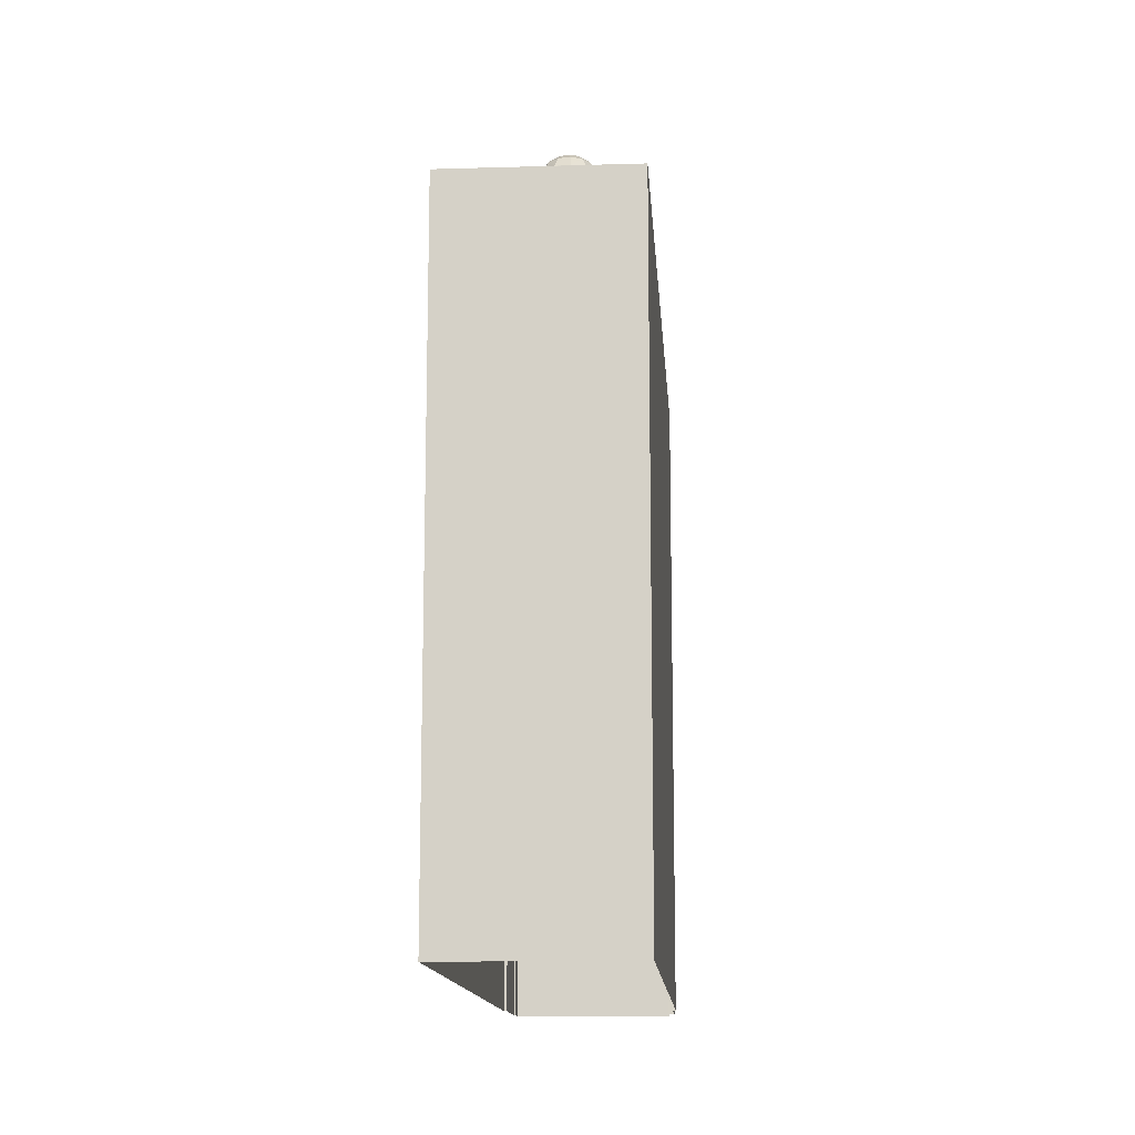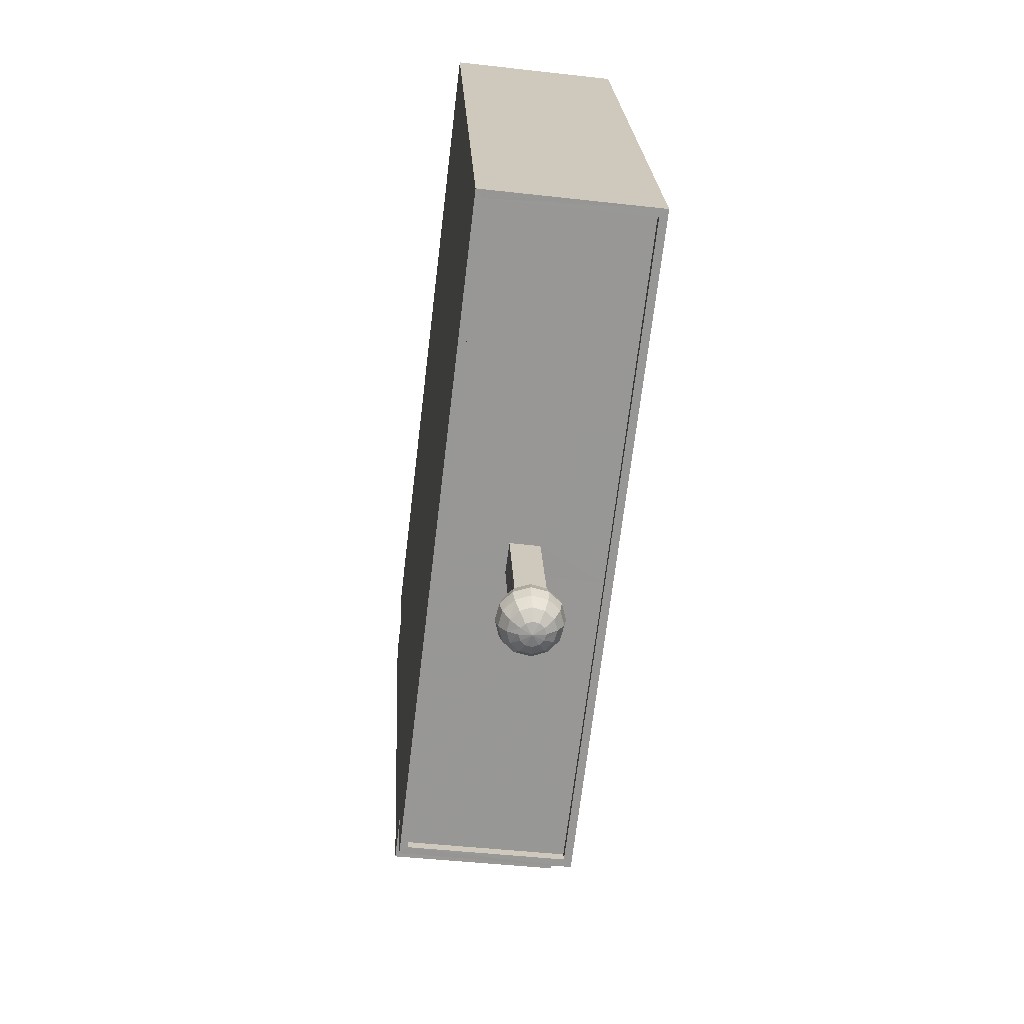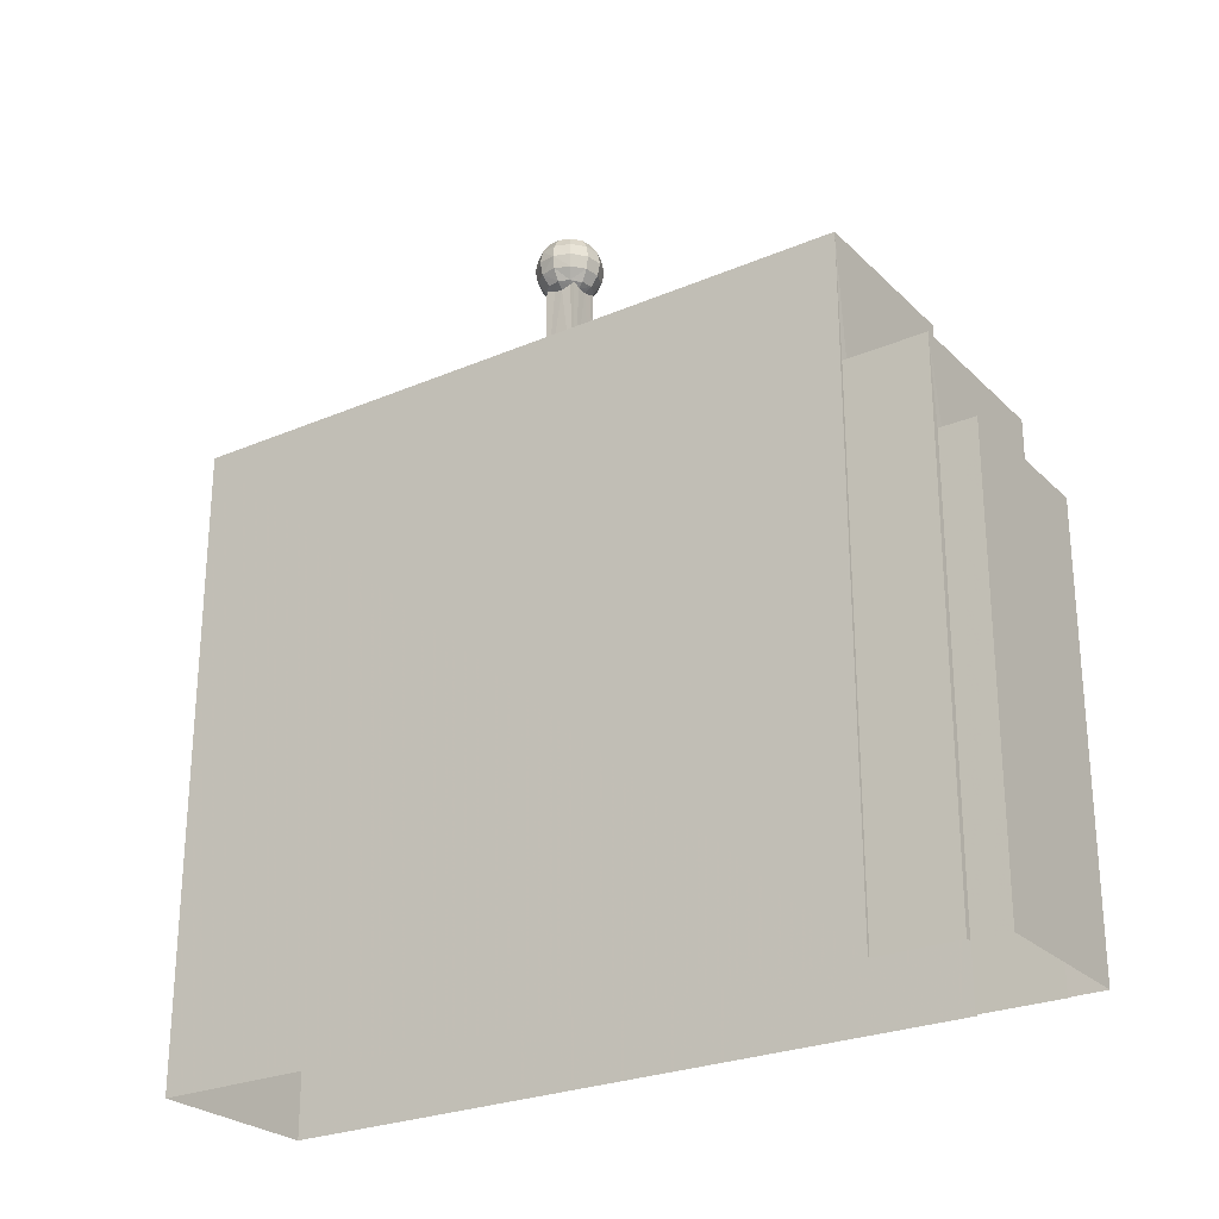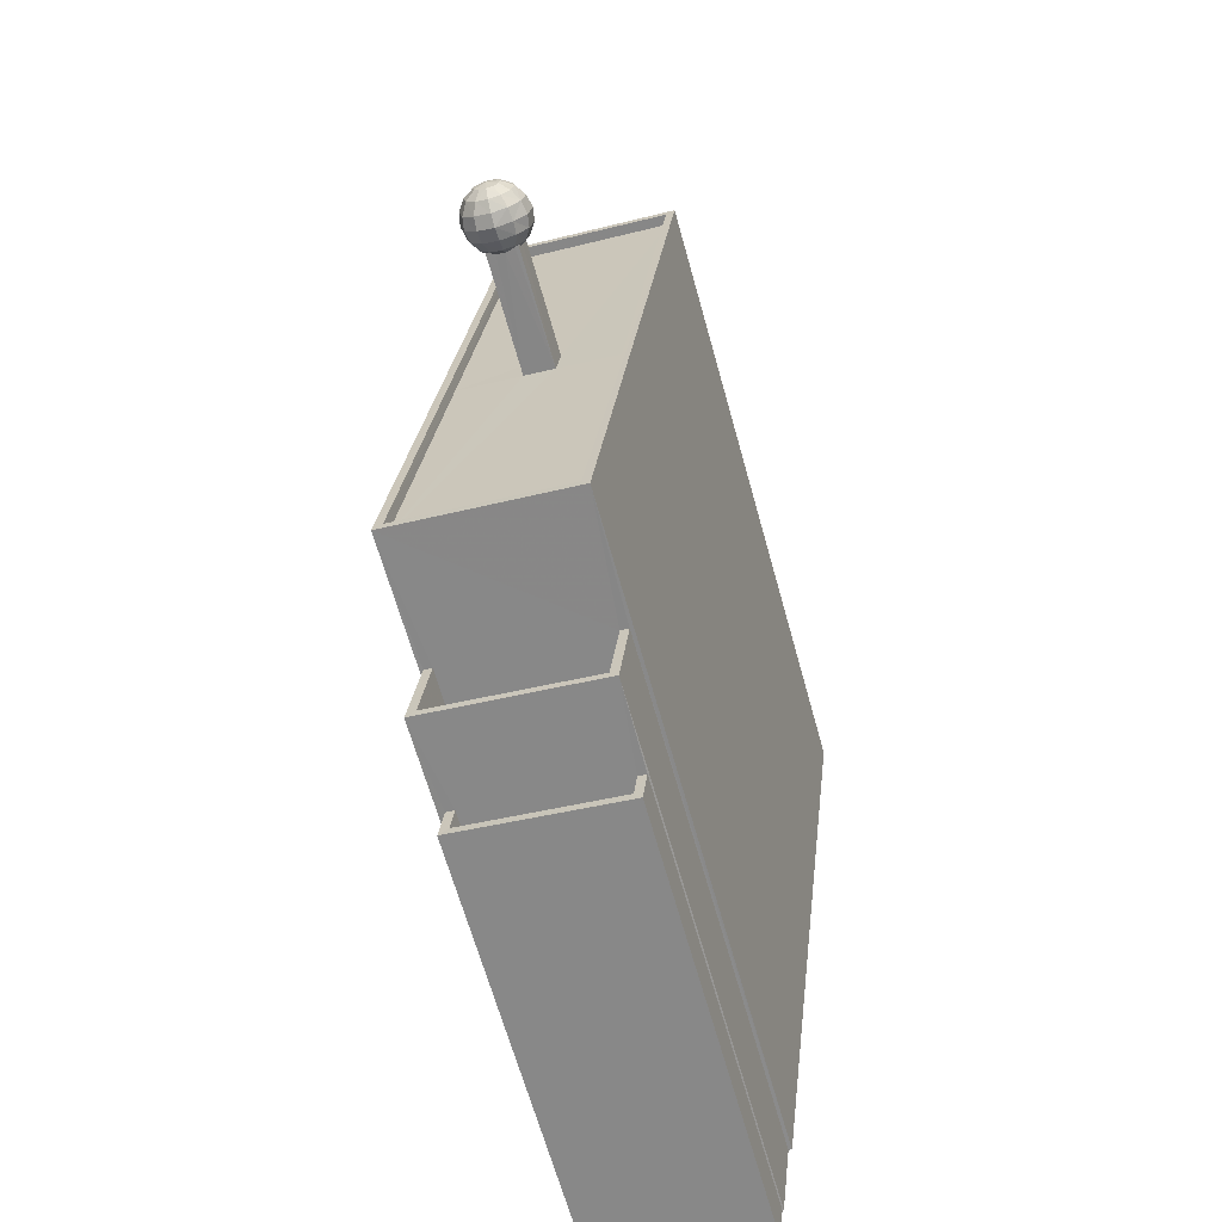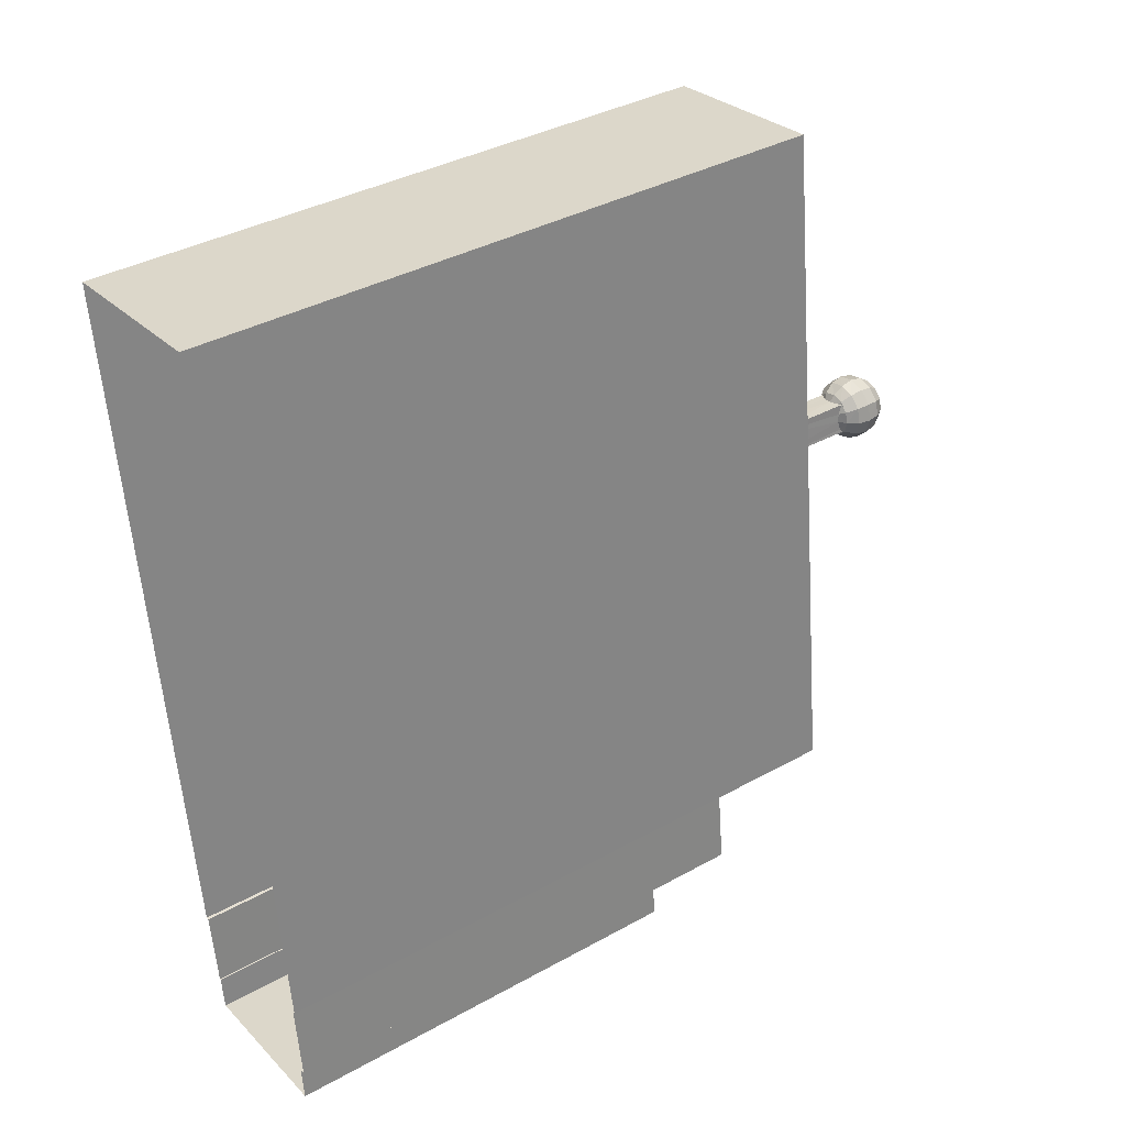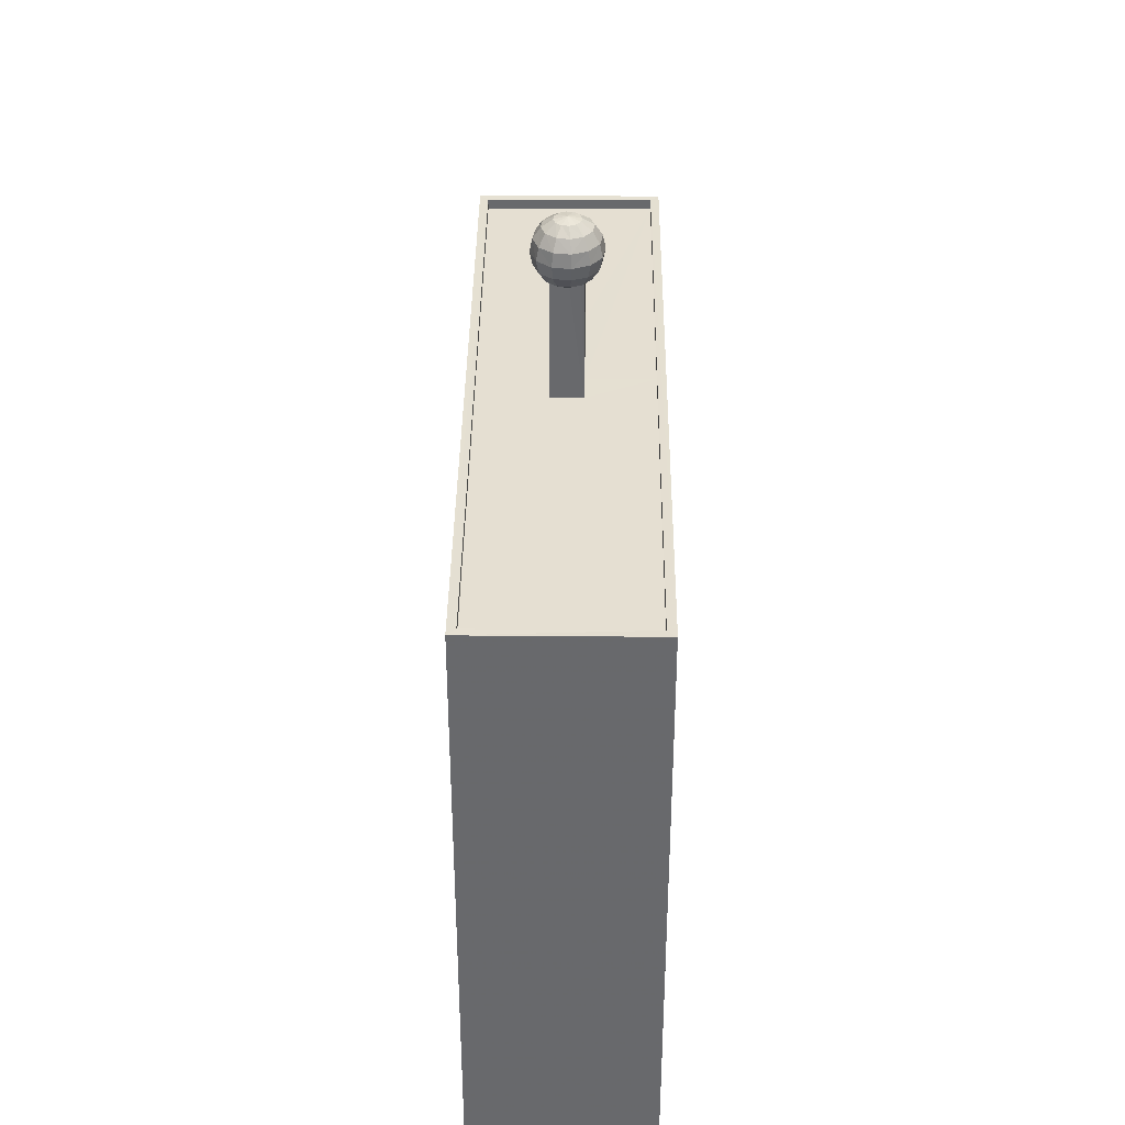
<metadata>
{"format":"obj","ext":"obj","renderer":"f3d","projection":"perspective","resolution":1024,"background":"white","views":[{"elev":-13.5,"azim":177.0,"up":"+Z"},{"elev":22.1,"azim":-2.6,"up":"+Y"},{"elev":-25.9,"azim":-62.7,"up":"+Z"},{"elev":-65.6,"azim":15.6,"up":"+Y"},{"elev":37.5,"azim":-125.4,"up":"+Y"},{"elev":37.3,"azim":173.8,"up":"+Z"}]}
</metadata>
<code>
v -8.904e+04 -9.939e+04 8.242
v -8.904e+04 -9.939e+04 8.242
v -8.904e+04 -9.939e+04 8.242
v -8.904e+04 -9.939e+04 8.242
v -8.904e+04 -9.94e+04 8.242
v -8.904e+04 -9.939e+04 8.242
v -8.904e+04 -9.937e+04 8.242
v -8.904e+04 -9.938e+04 8.242
v -8.904e+04 -9.939e+04 8.242
v -8.904e+04 -9.939e+04 8.242
v -8.904e+04 -9.939e+04 8.242
v -8.904e+04 -9.939e+04 8.242
v -8.904e+04 -9.939e+04 19.78
v -8.904e+04 -9.939e+04 19.78
v -8.904e+04 -9.939e+04 19.78
v -8.904e+04 -9.939e+04 19.78
v -8.904e+04 -9.939e+04 23.84
v -8.904e+04 -9.939e+04 23.84
v -8.904e+04 -9.938e+04 23.84
v -8.904e+04 -9.938e+04 23.84
v -8.904e+04 -9.939e+04 23.84
v -8.904e+04 -9.939e+04 23.84
v -8.904e+04 -9.937e+04 23.84
v -8.904e+04 -9.938e+04 23.84
v -8.904e+04 -9.938e+04 23.59
v -8.904e+04 -9.939e+04 23.59
v -8.904e+04 -9.938e+04 23.59
v -8.904e+04 -9.939e+04 23.59
v -8.904e+04 -9.938e+04 23.59
v -8.904e+04 -9.938e+04 23.59
v -8.904e+04 -9.939e+04 18.65
v -8.904e+04 -9.939e+04 18.65
v -8.904e+04 -9.939e+04 18.65
v -8.904e+04 -9.939e+04 18.65
v -8.904e+04 -9.939e+04 18.65
v -8.904e+04 -9.939e+04 18.65
v -8.904e+04 -9.94e+04 18.65
v -8.904e+04 -9.939e+04 18.65
v -8.904e+04 -9.939e+04 17.65
v -8.904e+04 -9.939e+04 17.65
v -8.904e+04 -9.939e+04 17.65
v -8.904e+04 -9.939e+04 17.65
v -8.904e+04 -9.939e+04 20.78
v -8.904e+04 -9.939e+04 20.78
v -8.904e+04 -9.939e+04 20.78
v -8.904e+04 -9.939e+04 20.78
v -8.904e+04 -9.939e+04 20.78
v -8.904e+04 -9.939e+04 20.78
v -8.904e+04 -9.939e+04 20.78
v -8.904e+04 -9.939e+04 20.78
v -8.904e+04 -9.938e+04 23.59
v -8.904e+04 -9.938e+04 23.59
v -8.904e+04 -9.938e+04 23.59
v -8.904e+04 -9.938e+04 23.59
v -8.904e+04 -9.938e+04 26.71
v -8.904e+04 -9.938e+04 26.71
v -8.904e+04 -9.938e+04 27.01
v -8.904e+04 -9.938e+04 27.01
v -8.904e+04 -9.938e+04 27.32
v -8.904e+04 -9.938e+04 27.01
v -8.904e+04 -9.938e+04 27.01
v -8.904e+04 -9.938e+04 27.32
v -8.904e+04 -9.938e+04 27.75
v -8.904e+04 -9.938e+04 27.81
v -8.904e+04 -9.938e+04 27.75
v -8.904e+04 -9.938e+04 27.58
v -8.904e+04 -9.938e+04 27.58
v -8.904e+04 -9.938e+04 27.75
v -8.904e+04 -9.938e+04 27.75
v -8.904e+04 -9.938e+04 27.58
v -8.904e+04 -9.938e+04 26.71
v -8.904e+04 -9.938e+04 26.71
v -8.904e+04 -9.938e+04 26.38
v -8.904e+04 -9.938e+04 26.45
v -8.904e+04 -9.938e+04 26.45
v -8.904e+04 -9.938e+04 26.32
v -8.904e+04 -9.938e+04 26.34
v -8.904e+04 -9.938e+04 26.45
v -8.904e+04 -9.938e+04 26.45
v -8.904e+04 -9.938e+04 26.32
v -8.904e+04 -9.938e+04 27.58
v -8.904e+04 -9.938e+04 27.75
v -8.904e+04 -9.938e+04 26.45
v -8.904e+04 -9.938e+04 26.45
v -8.904e+04 -9.938e+04 26.71
v -8.904e+04 -9.938e+04 27.01
v -8.904e+04 -9.938e+04 27.01
v -8.904e+04 -9.938e+04 27.32
v -8.904e+04 -9.938e+04 27.32
v -8.904e+04 -9.938e+04 27.75
v -8.904e+04 -9.938e+04 26.71
v -8.904e+04 -9.938e+04 27.01
v -8.904e+04 -9.938e+04 26.38
v -8.904e+04 -9.938e+04 26.45
v -8.904e+04 -9.938e+04 27.32
v -8.904e+04 -9.938e+04 27.32
v -8.904e+04 -9.938e+04 27.01
v -8.904e+04 -9.938e+04 27.01
v -8.904e+04 -9.938e+04 27.32
v -8.904e+04 -9.938e+04 27.32
v -8.904e+04 -9.938e+04 26.39
v -8.904e+04 -9.938e+04 26.45
v -8.904e+04 -9.938e+04 26.45
v -8.904e+04 -9.938e+04 26.33
v -8.904e+04 -9.938e+04 27.32
v -8.904e+04 -9.938e+04 27.75
v -8.904e+04 -9.938e+04 27.58
v -8.904e+04 -9.938e+04 27.32
v -8.904e+04 -9.938e+04 27.58
v -8.904e+04 -9.938e+04 27.75
v -8.904e+04 -9.938e+04 26.71
v -8.904e+04 -9.938e+04 26.71
v -8.904e+04 -9.938e+04 27.01
v -8.904e+04 -9.938e+04 26.44
v -8.904e+04 -9.938e+04 26.71
v -8.904e+04 -9.938e+04 26.71
v -8.904e+04 -9.938e+04 27.01
v -8.904e+04 -9.938e+04 26.71
v -8.904e+04 -9.938e+04 26.45
v -8.904e+04 -9.938e+04 27.01
v -8.904e+04 -9.938e+04 26.71
v -8.904e+04 -9.938e+04 26.35
v -8.904e+04 -9.938e+04 26.44
v -8.904e+04 -9.938e+04 26.35
v -8.904e+04 -9.938e+04 26.45
v -8.904e+04 -9.938e+04 27.58
v -8.904e+04 -9.938e+04 27.58
v -8.904e+04 -9.938e+04 27.32
v -8.904e+04 -9.938e+04 27.32
v -8.904e+04 -9.938e+04 27.58
v -8.904e+04 -9.938e+04 27.58
v -8.904e+04 -9.938e+04 27.75
v -8.904e+04 -9.938e+04 26.45
v -8.904e+04 -9.938e+04 27.75
v -8.904e+04 -9.938e+04 27.75
v -8.904e+04 -9.938e+04 27.58
v -8.904e+04 -9.938e+04 27.75
v -8.904e+04 -9.938e+04 26.44
v -8.904e+04 -9.938e+04 26.34
v -8.904e+04 -9.938e+04 27.58
v -8.904e+04 -9.938e+04 26.33
v -8.904e+04 -9.938e+04 26.39
v -8.904e+04 -9.938e+04 26.44
f 1 2 3
f 4 1 5
f 6 7 3
f 7 8 9
f 9 8 10
f 11 5 1
f 9 12 11
f 3 9 1
f 3 7 9
f 9 11 1
f 13 14 15
f 13 16 14
f 17 18 19
f 20 17 19
f 17 21 18
f 21 22 18
f 19 23 24
f 20 19 24
f 23 22 21
f 24 23 21
f 25 26 27
f 26 25 28
f 29 28 30
f 28 25 30
f 31 32 33
f 34 35 36
f 34 37 35
f 38 32 31
f 37 32 38
f 37 34 32
f 39 40 41
f 42 39 41
f 43 44 45
f 44 46 45
f 47 48 49
f 49 48 50
f 48 46 50
f 45 46 48
f 51 29 30
f 29 51 52
f 52 51 53
f 27 54 25
f 53 54 27
f 51 54 53
f 55 56 57
f 58 55 57
f 19 10 8
f 19 18 10
f 59 60 61
f 59 62 60
f 63 64 65
f 66 67 68
f 69 66 68
f 67 62 59
f 70 67 59
f 60 71 72
f 61 60 72
f 21 26 28
f 21 17 26
f 73 74 75
f 76 73 75
f 77 78 79
f 77 80 78
f 81 66 69
f 82 81 69
f 72 83 84
f 85 72 84
f 86 87 88
f 89 86 88
f 82 64 90
f 57 91 92
f 57 56 91
f 69 64 82
f 42 41 34
f 36 42 34
f 93 94 78
f 80 93 78
f 95 92 96
f 95 57 92
f 44 2 46
f 44 3 2
f 97 98 99
f 100 97 99
f 101 102 103
f 104 101 103
f 66 105 62
f 67 66 62
f 65 64 106
f 107 99 108
f 109 107 108
f 110 64 63
f 111 112 86
f 113 111 86
f 102 114 79
f 79 114 77
f 101 114 102
f 115 75 74
f 111 115 74
f 63 109 110
f 63 107 109
f 116 55 58
f 117 116 58
f 45 15 14
f 45 48 15
f 112 103 118
f 112 119 103
f 120 91 121
f 120 92 91
f 86 118 87
f 86 112 118
f 122 103 119
f 122 104 103
f 123 94 93
f 124 125 123
f 125 94 123
f 81 95 96
f 81 126 95
f 26 17 27
f 27 20 53
f 27 17 20
f 49 50 12
f 9 49 12
f 81 96 105
f 66 81 105
f 105 60 62
f 105 120 60
f 52 24 29
f 29 21 28
f 29 24 21
f 127 128 129
f 127 130 128
f 33 32 40
f 39 33 40
f 110 131 132
f 110 109 131
f 72 133 83
f 72 71 133
f 106 64 68
f 134 64 135
f 90 81 82
f 90 126 81
f 55 78 56
f 55 79 78
f 134 126 90
f 134 127 126
f 9 10 49
f 3 44 6
f 10 18 49
f 13 47 16
f 44 22 6
f 18 22 47
f 18 47 49
f 44 43 22
f 16 47 43
f 43 47 22
f 132 136 137
f 132 131 136
f 98 115 111
f 113 98 111
f 87 118 116
f 117 87 116
f 132 64 110
f 56 94 91
f 56 78 94
f 19 8 7
f 23 19 7
f 74 138 119
f 119 138 122
f 73 138 74
f 135 64 137
f 139 75 84
f 139 76 75
f 126 129 95
f 126 127 129
f 47 15 48
f 47 13 15
f 84 75 115
f 85 84 115
f 137 130 135
f 137 136 130
f 34 41 40
f 32 34 40
f 23 7 6
f 22 23 6
f 70 59 100
f 140 70 100
f 43 45 14
f 16 43 14
f 97 115 98
f 97 85 115
f 68 64 69
f 117 58 129
f 128 117 129
f 93 30 123
f 80 51 30
f 51 77 114
f 80 30 93
f 80 77 51
f 90 64 134
f 116 102 79
f 55 116 79
f 61 85 97
f 61 72 85
f 65 107 63
f 65 140 107
f 1 4 38
f 31 1 38
f 101 51 114
f 54 51 104
f 138 54 122
f 122 54 104
f 51 101 104
f 137 64 132
f 106 140 65
f 106 70 140
f 37 4 5
f 37 38 4
f 108 86 89
f 108 113 86
f 124 133 125
f 124 141 133
f 24 52 53
f 20 24 53
f 129 57 95
f 129 58 57
f 130 127 134
f 135 130 134
f 142 83 133
f 141 142 133
f 35 37 5
f 11 35 5
f 107 100 99
f 107 140 100
f 120 71 60
f 120 121 71
f 112 74 119
f 112 111 74
f 131 89 88
f 136 131 88
f 1 31 2
f 31 46 2
f 46 33 50
f 12 35 11
f 50 35 12
f 33 39 42
f 33 42 36
f 36 35 50
f 33 46 31
f 50 33 36
f 121 133 71
f 121 125 133
f 121 94 125
f 121 91 94
f 130 88 128
f 130 136 88
f 118 103 102
f 116 118 102
f 109 108 89
f 131 109 89
f 61 97 100
f 59 61 100
f 68 70 106
f 68 67 70
f 99 98 113
f 108 99 113
f 83 143 84
f 84 143 139
f 142 143 83
f 143 142 25
f 25 141 30
f 124 123 30
f 141 124 30
f 25 142 141
f 128 87 117
f 128 88 87
f 138 73 54
f 54 76 25
f 139 143 25
f 76 139 25
f 73 76 54
f 96 92 120
f 105 96 120

</code>
